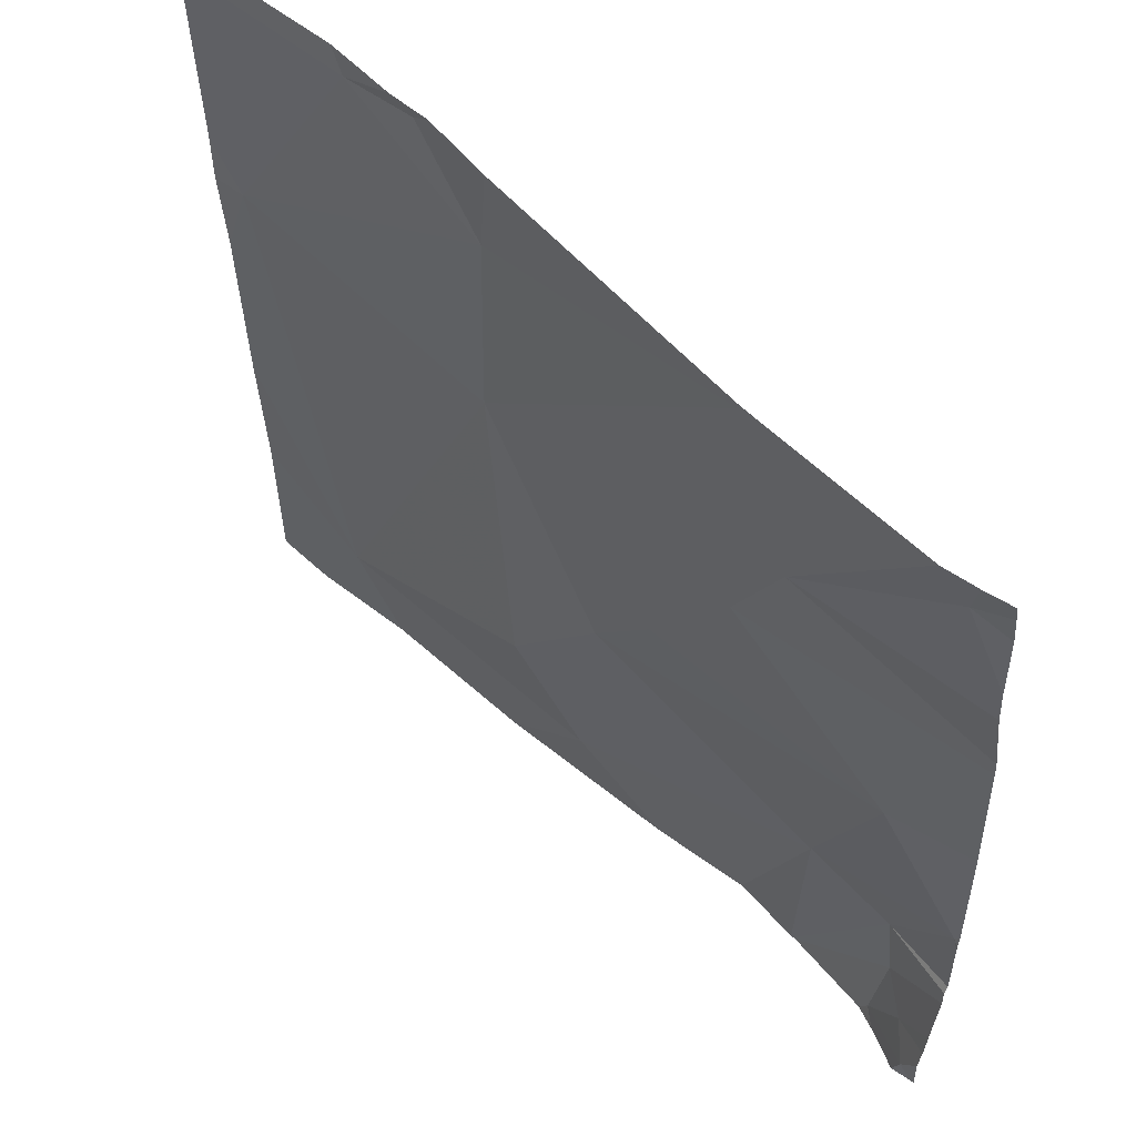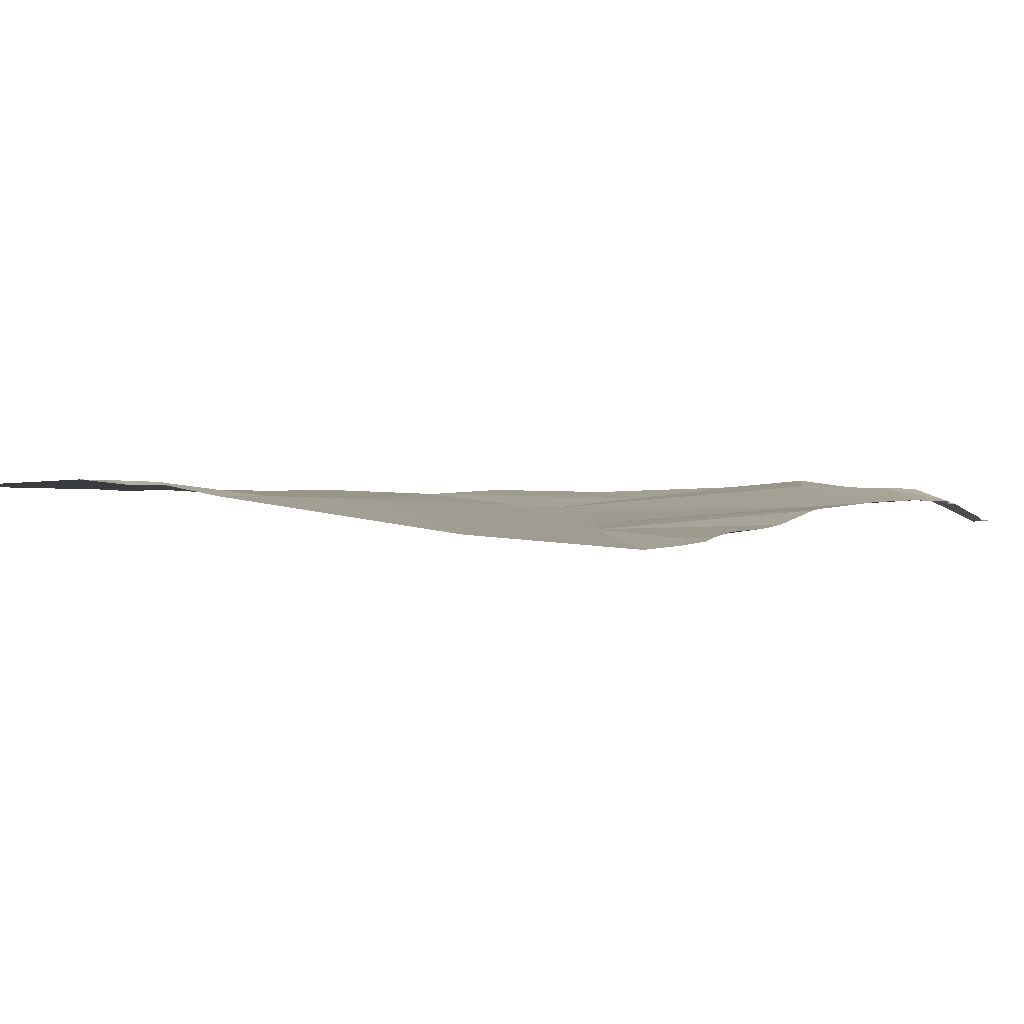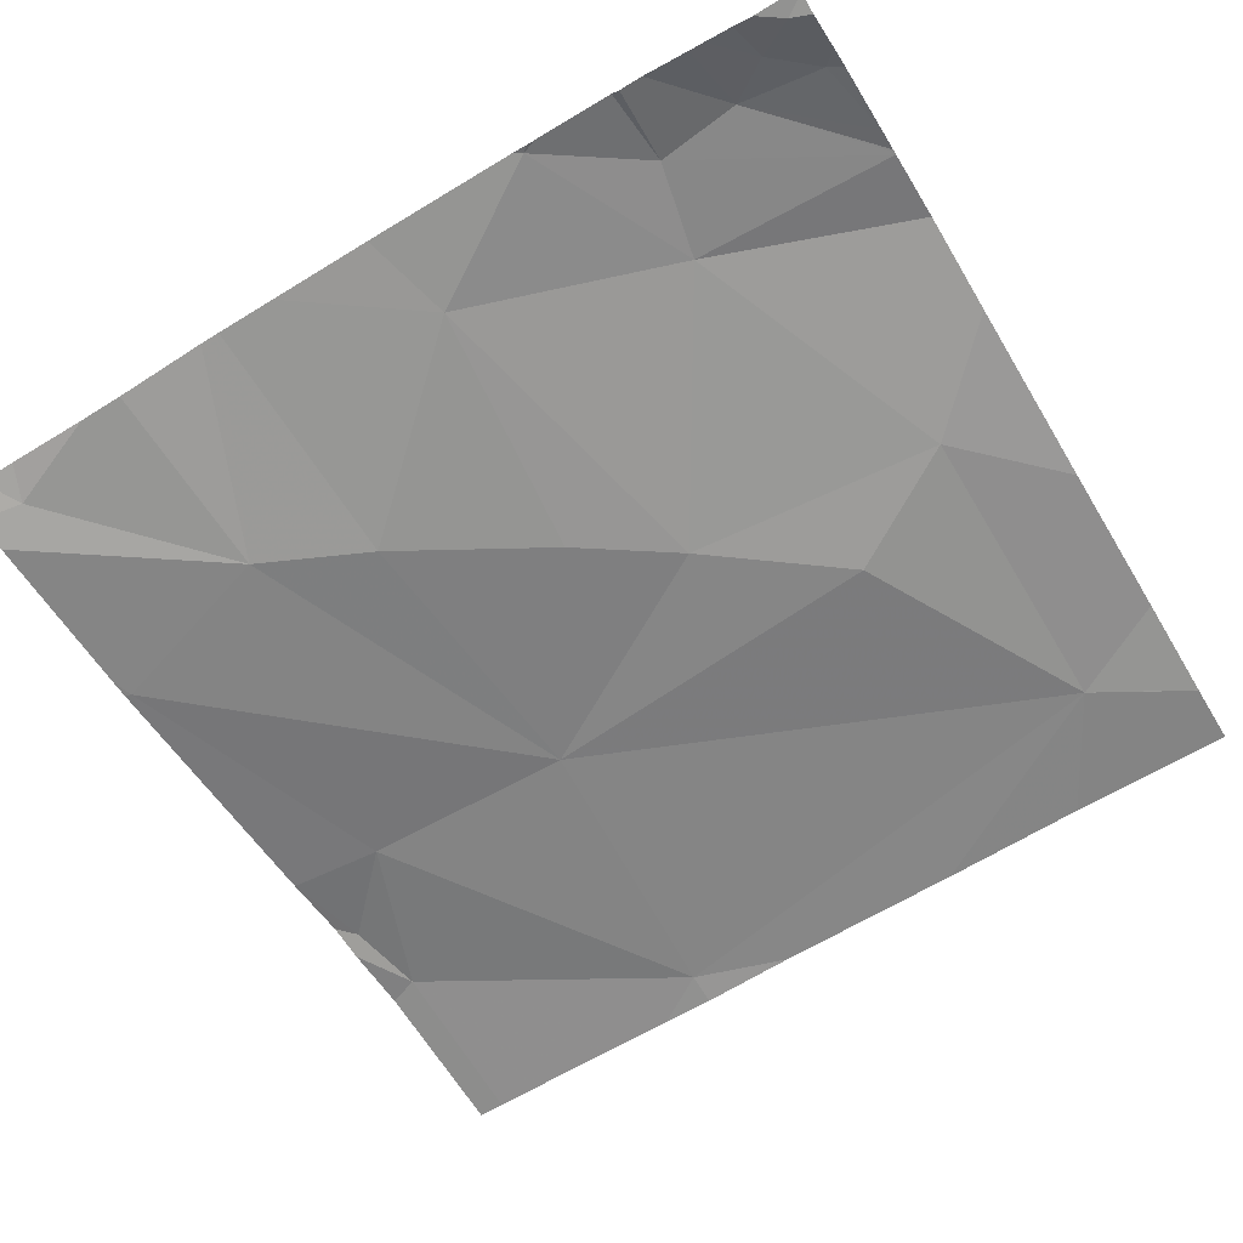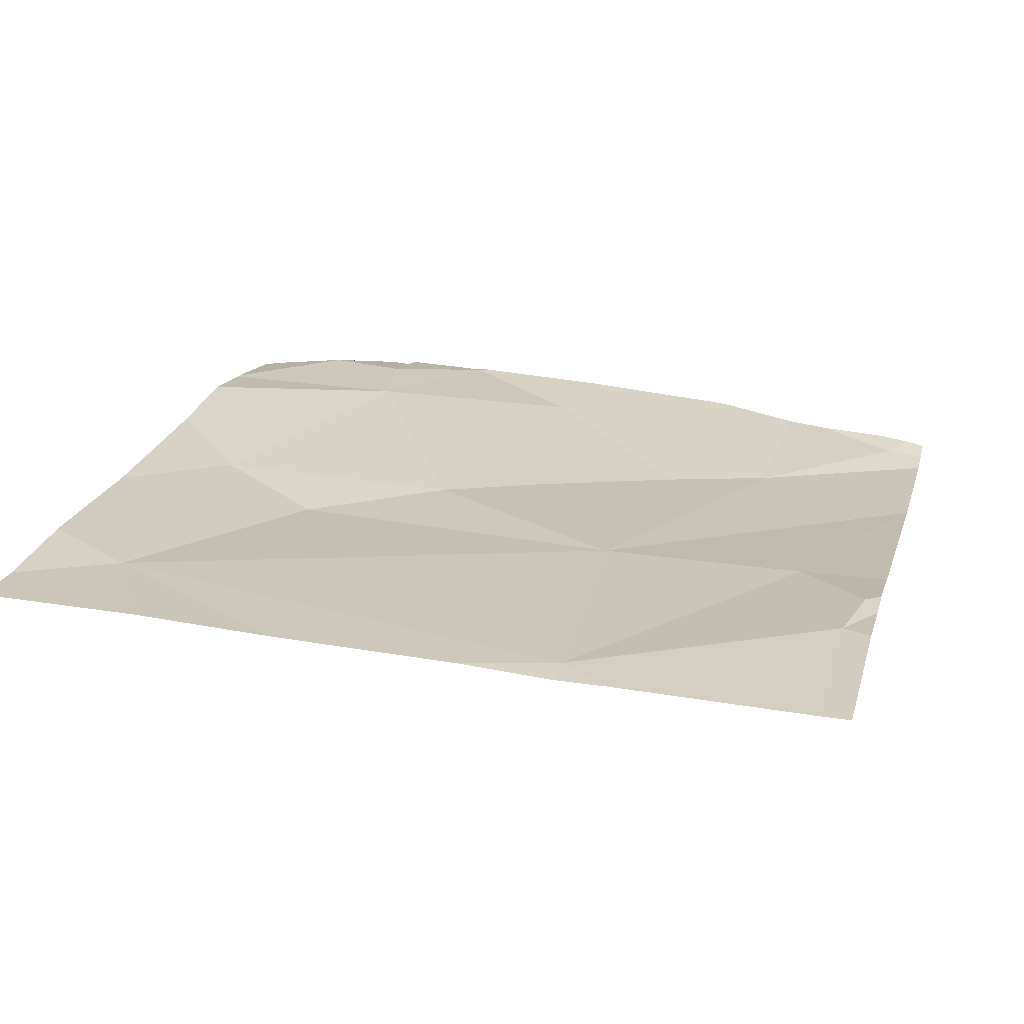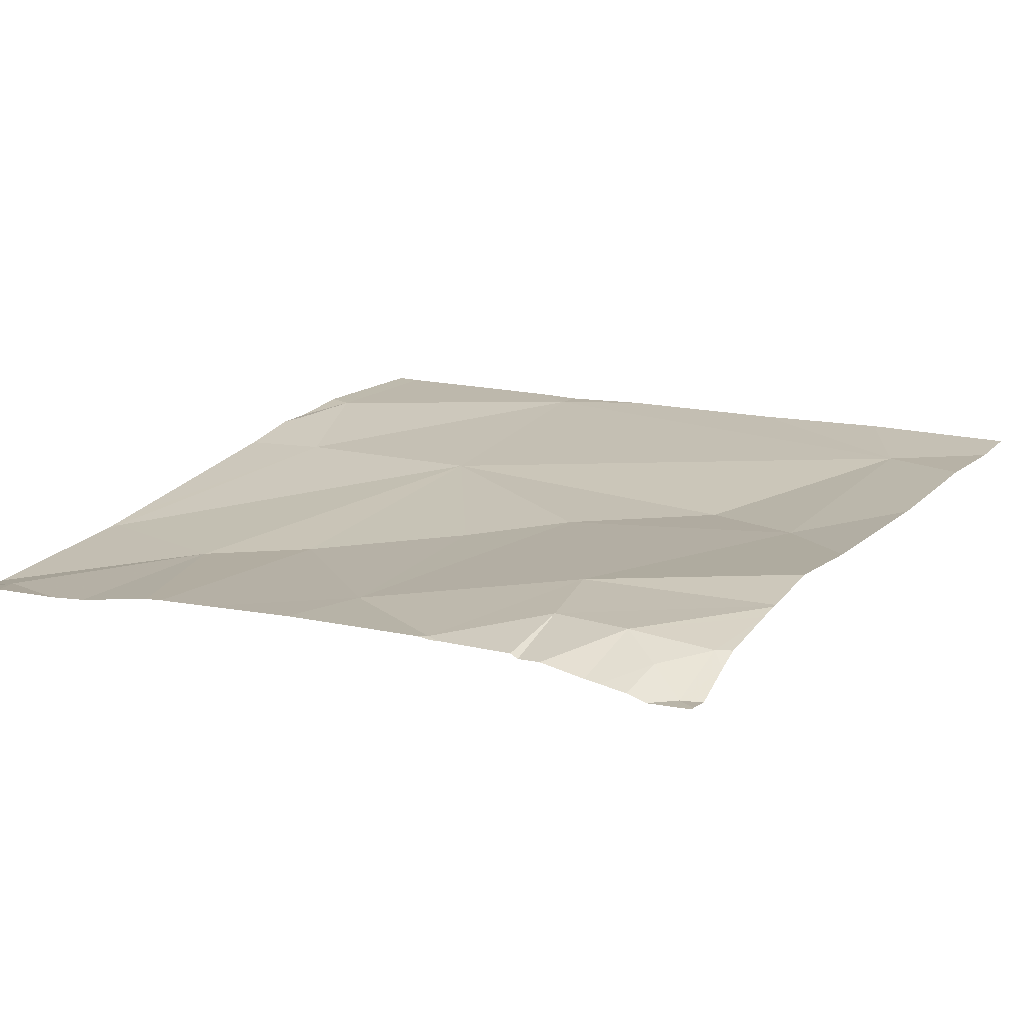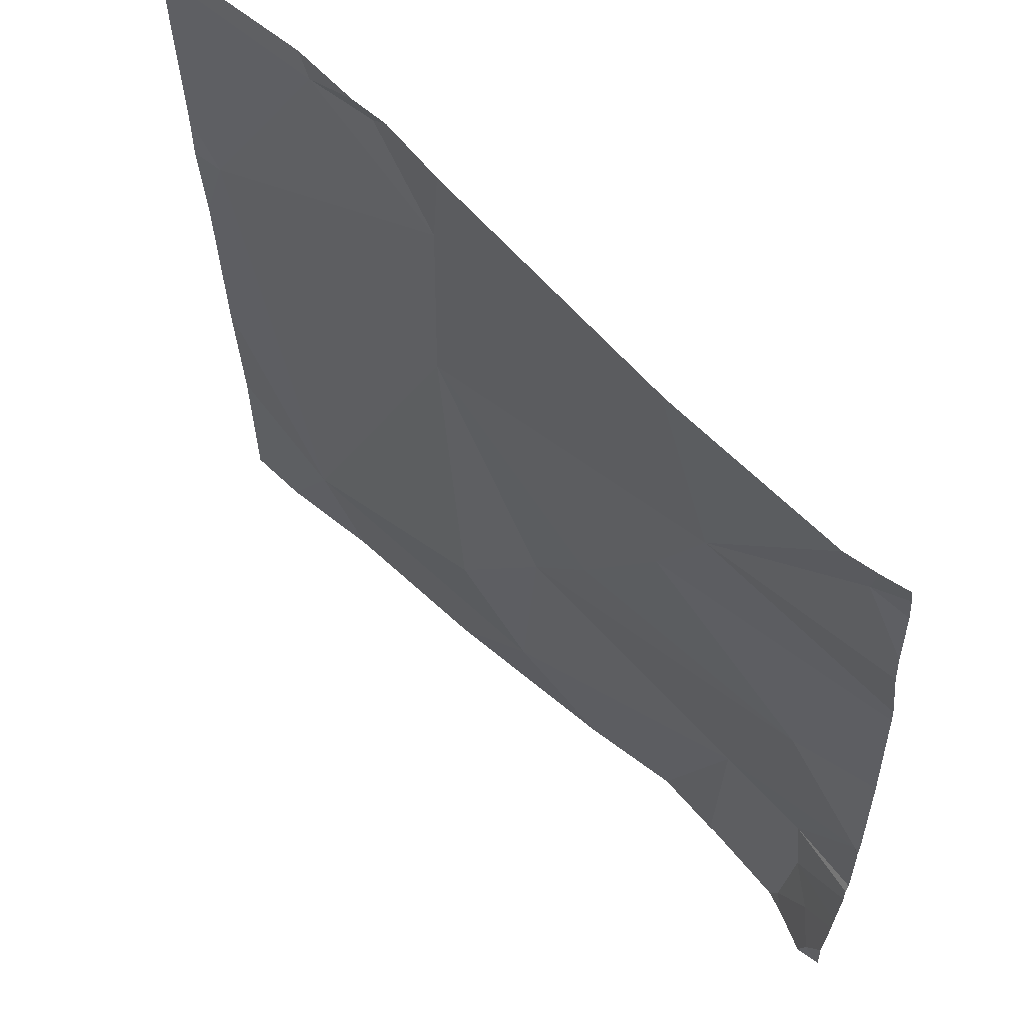
<metadata>
{"format":"obj","ext":"obj","renderer":"f3d","projection":"perspective","resolution":1024,"background":"white","views":[{"elev":56.7,"azim":-138.7,"up":"+Y"},{"elev":-1.5,"azim":-150.8,"up":"+Z"},{"elev":-63.5,"azim":-59.0,"up":"+Z"},{"elev":23.4,"azim":104.8,"up":"+Z"},{"elev":16.4,"azim":-59.8,"up":"+Z"},{"elev":59.9,"azim":-138.1,"up":"+Y"}]}
</metadata>
<code>
v -55.75 249.4 483.1
v -56.12 247.5 483.3
v -55.14 249.4 483.2
v -55.69 249.4 483.2
v -55.95 247.5 483.3
v -56.25 247.5 483.2
v -54.99 249.4 483.3
v -54.9 249.4 483.3
v -54.65 247.7 483.3
v -56.1 247.5 483.3
v -55.32 247.7 483.3
v -56.2 247.6 483.2
v -55.11 247.5 483.3
v -56.14 247.7 483.3
v -55.52 247.5 483.3
v -54.38 248.9 483.3
v -54.38 249.3 483.3
v -56.28 248.1 483.2
v -56.12 247.9 483.3
v -55.91 247.9 483.3
v -54.38 248.8 483.3
v -55.39 248.2 483.2
v -56.09 248.4 483.2
v -56.15 247.5 483.2
v -56.24 247.5 483.2
v -55.17 247.9 483.2
v -55.11 248.7 483.2
v -55.75 248.7 483.2
v -54.38 248.1 483.3
v -54.38 248.5 483.3
v -55.55 248.4 483.2
v -55.86 249 483.2
v -55.79 249.4 483.1
v -54.46 248.8 483.3
v -55.12 249.2 483.2
v -54.52 247.5 483.3
v -54.75 247.5 483.3
v -56.23 249.4 483.1
v -54.38 247.8 483.3
v -56.21 249.3 483.1
v -55.75 249.4 483.1
v -54.77 249.3 483.3
v -54.95 249.3 483.3
v -54.75 249.4 483.3
v -56.16 249.4 483.1
v -56.29 247.7 483.2
v -56.29 247.7 483.2
v -56.29 247.6 483.2
v -56.29 247.8 483.2
v -56.29 247.6 483.2
v -56.29 248.1 483.2
v -56.29 248 483.2
v -56.29 247.9 483.2
v -56.29 247.8 483.2
v -56.29 248.1 483.2
v -56.29 248.6 483.2
v -56.29 248.8 483.2
v -56.29 248.1 483.2
v -56.29 248.4 483.2
v -56.29 248.8 483.2
v -56.29 249.2 483.1
v -56.29 249.1 483.2
v -56.29 249.3 483.1
v -56.29 249 483.2
v -55.89 247.5 483.3
v -55.9 247.5 483.3
v -55.91 247.5 483.3
v -55.74 247.5 483.3
v -54.52 247.5 483.3
v -56.27 247.5 483.2
v -56.28 247.5 483.2
v -56.29 247.5 483.2
v -54.38 247.5 483.3
v -54.38 249.4 483.3
v -54.4 249.4 483.3
v -56.24 249.4 483.1
v -56.29 249.4 483.1
f 77 63 76
f 76 40 38
f 75 17 74
f 12 14 46
f 70 6 71
f 6 12 48
f 7 43 8
f 69 9 37
f 2 12 6
f 24 6 25
f 19 18 52
f 68 20 65
f 49 19 54
f 65 19 66
f 14 2 5
f 2 14 12
f 11 22 20
f 18 19 20
f 15 20 68
f 44 42 17
f 23 18 20
f 66 14 67
f 15 11 20
f 37 11 13
f 22 11 26
f 26 11 9
f 9 27 26
f 56 28 57
f 31 27 28
f 28 23 31
f 58 23 59
f 57 32 60
f 22 31 23
f 67 14 5
f 20 22 23
f 28 27 32
f 34 9 29
f 34 27 9
f 26 27 22
f 27 34 35
f 27 31 22
f 37 9 11
f 8 42 44
f 66 19 14
f 40 32 45
f 41 32 27
f 45 41 33
f 1 41 4
f 32 40 62
f 4 35 3
f 27 35 41
f 34 42 35
f 44 17 75
f 42 43 35
f 3 43 7
f 43 42 8
f 42 34 16
f 3 35 43
f 65 20 19
f 71 50 72
f 46 14 49
f 47 12 46
f 5 2 10
f 48 12 47
f 13 11 15
f 49 14 19
f 50 6 48
f 17 42 16
f 51 18 55
f 52 18 51
f 4 41 35
f 53 19 52
f 36 9 69
f 54 19 53
f 16 34 21
f 33 41 1
f 55 18 58
f 56 23 28
f 21 34 30
f 25 6 70
f 57 28 32
f 30 34 29
f 58 18 23
f 24 2 6
f 59 23 56
f 29 9 39
f 60 32 64
f 61 40 63
f 62 40 61
f 39 9 36
f 63 40 76
f 38 40 45
f 10 2 24
f 64 32 62
f 71 6 50
f 45 32 41
f 73 39 36

</code>
